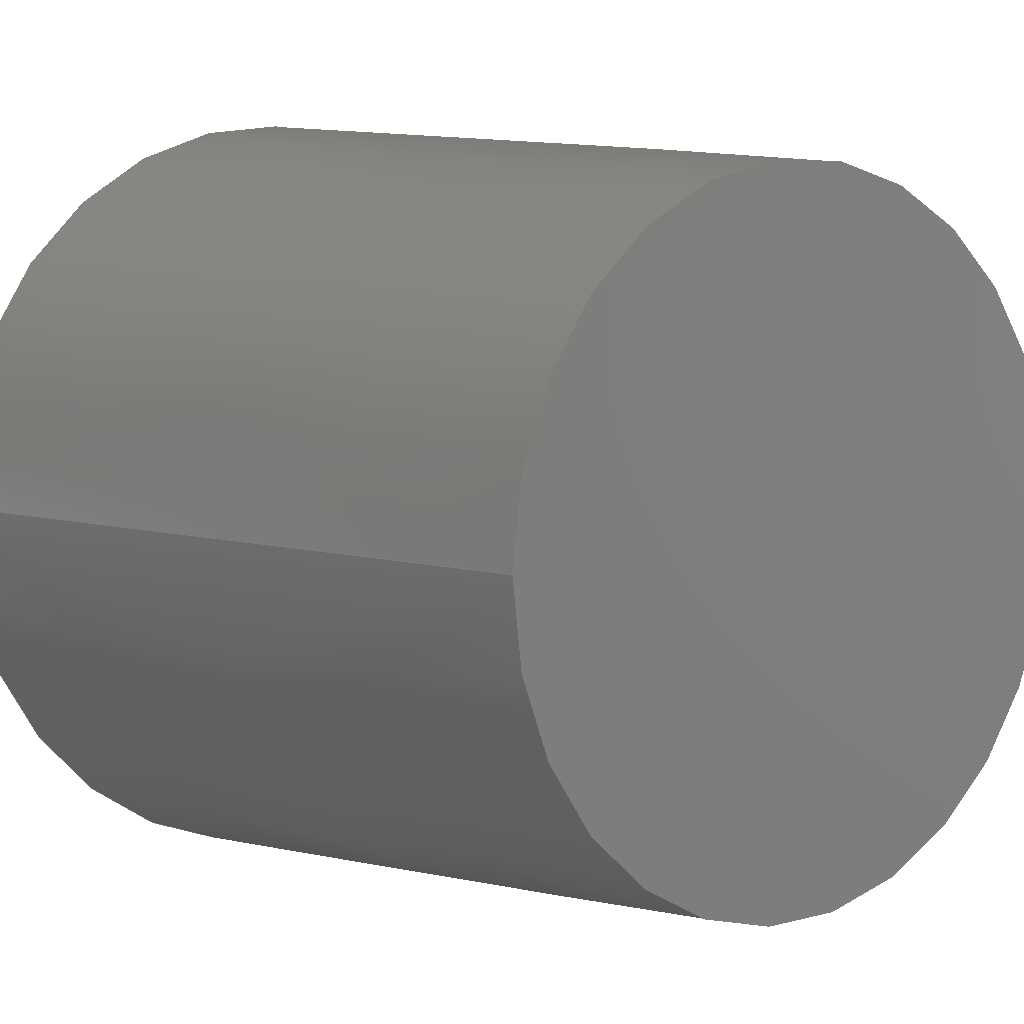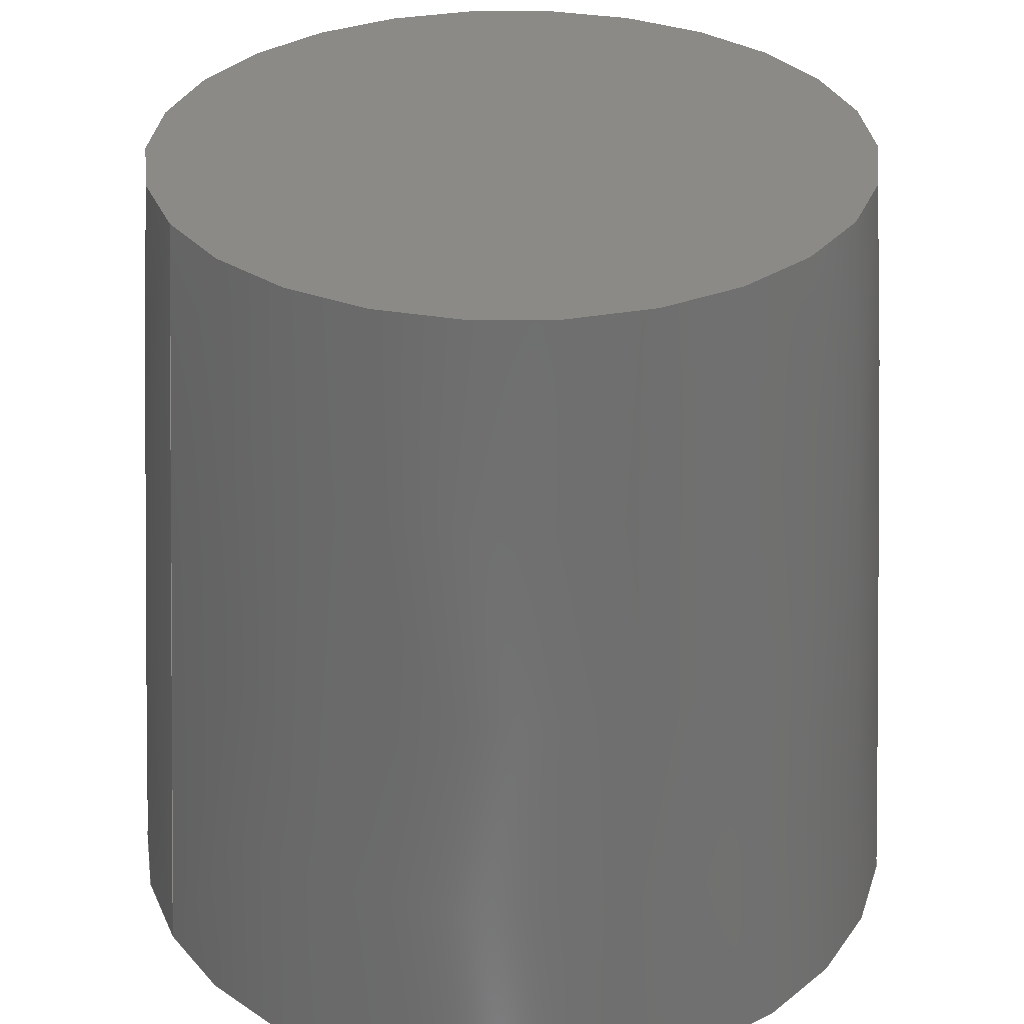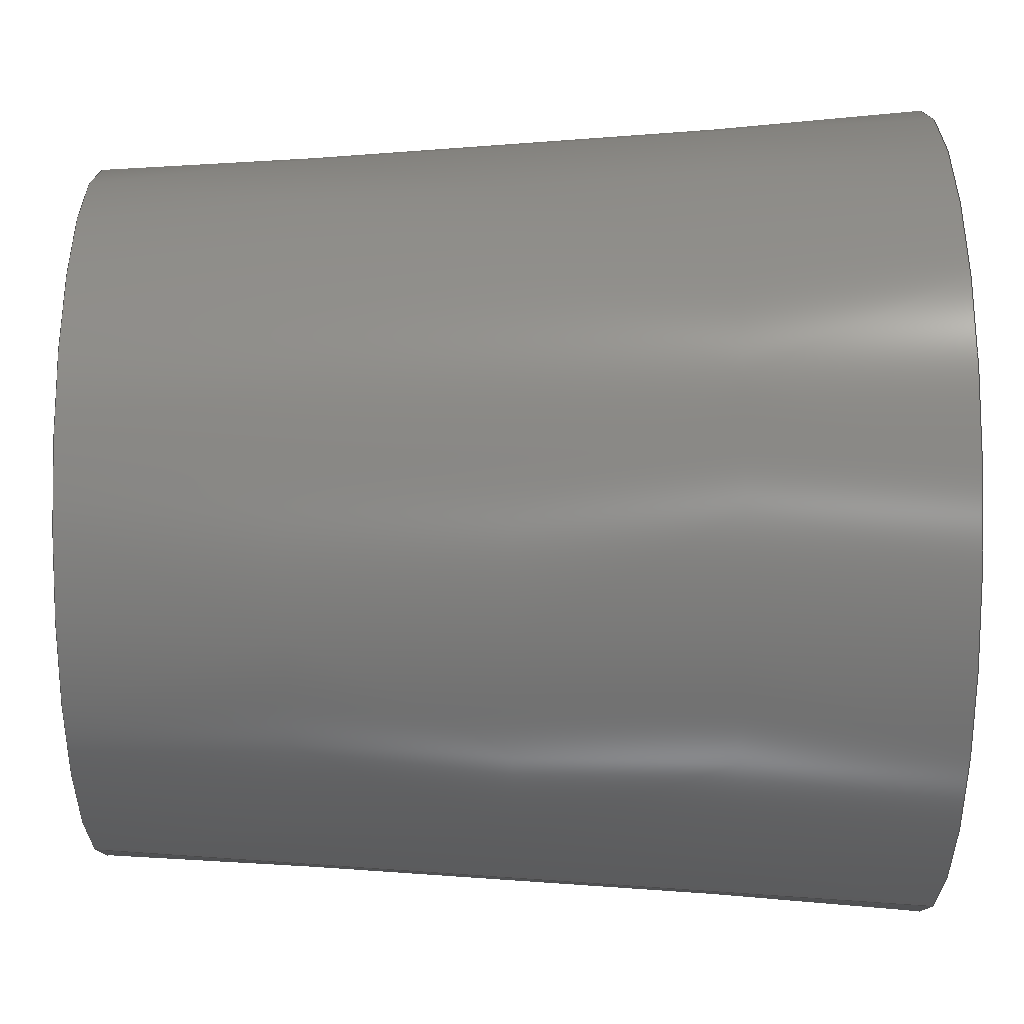
<metadata>
{"format":"step","ext":"step","renderer":"f3d","projection":"perspective","resolution":1024,"background":"white","views":[{"elev":5.5,"azim":-40.4,"up":"+Y"},{"elev":32.3,"azim":-28.0,"up":"+Z"},{"elev":71.8,"azim":89.9,"up":"+Y"}]}
</metadata>
<code>
ISO-10303-21;
DATA;
#1 = CC_DESIGN_PERSON_AND_ORGANIZATION_ASSIGNMENT ( #234, #61, ( #101 ) ) ;
#2 = LOCAL_TIME ( 14, 30, 7, #65 ) ;
#3 = LINE ( 'NONE', #79, #219 ) ;
#4 = APPROVAL_ROLE ( '' ) ;
#5 = EDGE_LOOP ( 'NONE', ( #121, #124, #27, #120 ) ) ;
#6 = ORIENTED_EDGE ( 'NONE', *, *, #226, .T. ) ;
#7 = PLANE ( 'NONE',  #247 ) ;
#8 = CONICAL_SURFACE ( 'NONE', #238, 6.535, 0.06981 ) ;
#9 = CARTESIAN_POINT ( 'NONE',  ( -7.216e-13, -5.829e-13, 13 ) ) ;
#10 = CARTESIAN_POINT ( 'NONE',  ( -7.216e-13, -5.829e-13, 13 ) ) ;
#11 = CARTESIAN_POINT ( 'NONE',  ( -7.216e-13, -5.829e-13, 13 ) ) ;
#12 = PRODUCT ( 'control knob-1 (Default)', 'control knob-1 (Default)', '', ( #166 ) ) ;
#13 = APPROVAL_PERSON_ORGANIZATION ( #197, #94, #4 ) ;
#14 = CYLINDRICAL_SURFACE ( 'NONE', #64, 3.035 ) ;
#15 = CC_DESIGN_PERSON_AND_ORGANIZATION_ASSIGNMENT ( #210, #95, ( #110 ) ) ;
#16 = DATE_AND_TIME ( #212, #123 ) ;
#17 = CALENDAR_DATE ( 2021, 19, 11 ) ;
#18 = CC_DESIGN_SECURITY_CLASSIFICATION ( #101, ( #110 ) ) ;
#19 = DIRECTION ( 'NONE',  ( 1, 0, 0 ) ) ;
#20 = DATE_AND_TIME ( #17, #122 ) ;
#21 = ORIENTED_EDGE ( 'NONE', *, *, #55, .F. ) ;
#22 = PRODUCT_DEFINITION_SHAPE ( 'NONE', 'NONE',  #192 ) ;
#23 = VERTEX_POINT ( 'NONE', #169 ) ;
#24 = EDGE_CURVE ( 'NONE', #80, #82, #3, .T. ) ;
#25 = APPROVAL_STATUS ( 'not_yet_approved' ) ;
#26 = CC_DESIGN_DATE_AND_TIME_ASSIGNMENT ( #216, #137, ( #101 ) ) ;
#27 = ORIENTED_EDGE ( 'NONE', *, *, #178, .F. ) ;
#28 = ORGANIZATION ( 'UNSPECIFIED', 'UNSPECIFIED', '' ) ;
#29 = DIRECTION ( 'NONE',  ( 4.718e-16, 3.608e-16, -1 ) ) ;
#30 = ADVANCED_FACE ( 'NONE', ( #156 ), #78, .T. ) ;
#31 = CARTESIAN_POINT ( 'NONE',  ( -3.035, -5.804e-13, -2.864e-15 ) ) ;
#32 = CALENDAR_DATE ( 2021, 19, 11 ) ;
#33 = CC_DESIGN_APPROVAL ( #231, ( #192 ) ) ;
#34 = APPROVAL ( #189, 'UNSPECIFIED' ) ;
#35 = DIRECTION ( 'NONE',  ( -0.06976, 3.637e-16, -0.9976 ) ) ;
#36 = CARTESIAN_POINT ( 'NONE',  ( 0, 0, 0 ) ) ;
#37 = DIRECTION ( 'NONE',  ( -1, 5.378e-17, -5.309e-16 ) ) ;
#38 = AXIS2_PLACEMENT_3D ( 'NONE', #11, #202, #107 ) ;
#39 = APPLICATION_PROTOCOL_DEFINITION ( 'international standard', 'config_control_design', 1994, #112 ) ;
#40 = APPROVAL_DATE_TIME ( #20, #34 ) ;
#41 = APPROVAL_ROLE ( '' ) ;
#42 = AXIS2_PLACEMENT_3D ( 'NONE', #111, #232, #76 ) ;
#43 = CC_DESIGN_PERSON_AND_ORGANIZATION_ASSIGNMENT ( #63, #77, ( #12 ) ) ;
#44 = VERTEX_POINT ( 'NONE', #206 ) ;
#45 = AXIS2_PLACEMENT_3D ( 'NONE', #73, #207, #37 ) ;
#46 = VERTEX_POINT ( 'NONE', #130 ) ;
#47 = ORIENTED_EDGE ( 'NONE', *, *, #145, .T. ) ;
#48 = ORIENTED_EDGE ( 'NONE', *, *, #170, .F. ) ;
#49 = AXIS2_PLACEMENT_3D ( 'NONE', #158, #71, #87 ) ;
#50 = CARTESIAN_POINT ( 'NONE',  ( 6.535, -8.6e-13, 15.4 ) ) ;
#51 = EDGE_CURVE ( 'NONE', #46, #23, #118, .T. ) ;
#52 = DIRECTION ( 'NONE',  ( -9.437e-16, -3.608e-16, 1 ) ) ;
#53 = DIRECTION ( 'NONE',  ( -1, 5.378e-17, -4.718e-16 ) ) ;
#54 = CC_DESIGN_APPROVAL ( #94, ( #101 ) ) ;
#55 = EDGE_CURVE ( 'NONE', #196, #80, #182, .T. ) ;
#56 = DIRECTION ( 'NONE',  ( 9.437e-16, 3.608e-16, -1 ) ) ;
#57 = CARTESIAN_POINT ( 'NONE',  ( -7.216e-13, -5.829e-13, 13 ) ) ;
#58 = APPROVAL_ROLE ( '' ) ;
#59 = CC_DESIGN_APPROVAL ( #34, ( #110 ) ) ;
#60 = EDGE_CURVE ( 'NONE', #172, #44, #150, .T. ) ;
#61 = PERSON_AND_ORGANIZATION_ROLE ( 'classification_officer' ) ;
#62 = COORDINATED_UNIVERSAL_TIME_OFFSET ( 6, 0, .BEHIND. ) ;
#63 = PERSON_AND_ORGANIZATION ( #195, #28 ) ;
#64 = AXIS2_PLACEMENT_3D ( 'NONE', #10, #56, #249 ) ;
#65 = COORDINATED_UNIVERSAL_TIME_OFFSET ( 6, 0, .BEHIND. ) ;
#66 = ORIENTED_EDGE ( 'NONE', *, *, #60, .T. ) ;
#67 = ORIENTED_EDGE ( 'NONE', *, *, #145, .F. ) ;
#68 = ORIENTED_EDGE ( 'NONE', *, *, #51, .F. ) ;
#69 = DIRECTION ( 'NONE',  ( -1, 5.378e-17, -5.716e-16 ) ) ;
#70 = DIRECTION ( 'NONE',  ( 1, -5.378e-17, 4.718e-16 ) ) ;
#71 = DIRECTION ( 'NONE',  ( -9.437e-16, -3.608e-16, 1 ) ) ;
#72 = CIRCLE ( 'NONE', #168, 3.035 ) ;
#73 = CARTESIAN_POINT ( 'NONE',  ( -3.331e-13, -8.604e-13, 15.4 ) ) ;
#74 =( LENGTH_UNIT ( ) NAMED_UNIT ( * ) SI_UNIT ( .MILLI., .METRE. ) );
#75 = APPROVAL_DATE_TIME ( #211, #231 ) ;
#76 = DIRECTION ( 'NONE',  ( 1, -5.378e-17, 4.718e-16 ) ) ;
#77 = PERSON_AND_ORGANIZATION_ROLE ( 'design_owner' ) ;
#78 = CONICAL_SURFACE ( 'NONE', #199, 6.535, 0.06981 ) ;
#79 = CARTESIAN_POINT ( 'NONE',  ( -3.035, -5.827e-13, 13 ) ) ;
#80 = VERTEX_POINT ( 'NONE', #85 ) ;
#81 = CLOSED_SHELL ( 'NONE', ( #109, #30, #243, #235, #98, #209, #188 ) ) ;
#82 = VERTEX_POINT ( 'NONE', #31 ) ;
#83 = EDGE_CURVE ( 'NONE', #23, #46, #176, .T. ) ;
#84 = DIRECTION ( 'NONE',  ( 4.718e-16, 3.608e-16, -1 ) ) ;
#85 = CARTESIAN_POINT ( 'NONE',  ( -3.035, -5.804e-13, 13 ) ) ;
#86 = DIRECTION ( 'NONE',  ( 0.06976, 3.647e-16, -0.9976 ) ) ;
#87 = DIRECTION ( 'NONE',  ( 1, -5.378e-17, 4.718e-16 ) ) ;
#88 = AXIS2_PLACEMENT_3D ( 'NONE', #180, #52, #175 ) ;
#89 = CARTESIAN_POINT ( 'NONE',  ( 0, 0, 0 ) ) ;
#90 = FACE_OUTER_BOUND ( 'NONE', #117, .T. ) ;
#91 = PERSON_AND_ORGANIZATION ( #195, #28 ) ;
#92 = AXIS2_PLACEMENT_3D ( 'NONE', #36, #142, #70 ) ;
#93 = ADVANCED_BREP_SHAPE_REPRESENTATION ( 'control knob-1 (Default)', ( #193, #213 ), #251 ) ;
#94 = APPROVAL ( #25, 'UNSPECIFIED' ) ;
#95 = PERSON_AND_ORGANIZATION_ROLE ( 'creator' ) ;
#96 = CIRCLE ( 'NONE', #49, 7.612 ) ;
#97 = ORIENTED_EDGE ( 'NONE', *, *, #201, .F. ) ;
#98 = ADVANCED_FACE ( 'NONE', ( #250 ), #104, .F. ) ;
#99 = ORIENTED_EDGE ( 'NONE', *, *, #226, .F. ) ;
#100 = ORIENTED_EDGE ( 'NONE', *, *, #201, .T. ) ;
#101 = SECURITY_CLASSIFICATION ( '', '', #255 ) ;
#102 = UNCERTAINTY_MEASURE_WITH_UNIT (LENGTH_MEASURE( 1e-05 ), #74, 'distance_accuracy_value', 'NONE');
#103 = CARTESIAN_POINT ( 'NONE',  ( 3.035, -5.803e-13, 13 ) ) ;
#104 = CYLINDRICAL_SURFACE ( 'NONE', #144, 3.035 ) ;
#105 = APPROVAL_DATE_TIME ( #163, #94 ) ;
#106 = CARTESIAN_POINT ( 'NONE',  ( -3.331e-13, -8.604e-13, 15.4 ) ) ;
#107 = DIRECTION ( 'NONE',  ( 1, -5.378e-17, 5.716e-16 ) ) ;
#108 = DIRECTION ( 'NONE',  ( 9.437e-16, 3.608e-16, -1 ) ) ;
#109 = ADVANCED_FACE ( 'NONE', ( #127 ), #14, .F. ) ;
#110 = PRODUCT_DEFINITION_FORMATION_WITH_SPECIFIED_SOURCE ( 'ANY', '', #12, .NOT_KNOWN. ) ;
#111 = CARTESIAN_POINT ( 'NONE',  ( 0, 0, 0 ) ) ;
#112 = APPLICATION_CONTEXT ( 'configuration controlled 3d designs of mechanical parts and assemblies' ) ;
#113 = LINE ( 'NONE', #148, #136 ) ;
#114 = VECTOR ( 'NONE', #35, 1000 ) ;
#115 = COORDINATED_UNIVERSAL_TIME_OFFSET ( 6, 0, .BEHIND. ) ;
#116 = DATE_TIME_ROLE ( 'creation_date' ) ;
#117 = EDGE_LOOP ( 'NONE', ( #152, #190 ) ) ;
#118 = CIRCLE ( 'NONE', #45, 6.535 ) ;
#119 = CC_DESIGN_PERSON_AND_ORGANIZATION_ASSIGNMENT ( #91, #167, ( #110 ) ) ;
#120 = ORIENTED_EDGE ( 'NONE', *, *, #24, .F. ) ;
#121 = ORIENTED_EDGE ( 'NONE', *, *, #170, .T. ) ;
#122 = LOCAL_TIME ( 14, 30, 7, #115 ) ;
#123 = LOCAL_TIME ( 14, 30, 7, #215 ) ;
#124 = ORIENTED_EDGE ( 'NONE', *, *, #239, .T. ) ;
#125 = CARTESIAN_POINT ( 'NONE',  ( -7.612, -8.545e-13, -1.041e-14 ) ) ;
#126 = CARTESIAN_POINT ( 'NONE',  ( -6.535, -8.601e-13, 15.4 ) ) ;
#127 = FACE_OUTER_BOUND ( 'NONE', #5, .T. ) ;
#128 = DESIGN_CONTEXT ( 'detailed design', #112, 'design' ) ;
#129 = PLANE ( 'NONE',  #160 ) ;
#130 = CARTESIAN_POINT ( 'NONE',  ( -6.535, -8.601e-13, 15.4 ) ) ;
#131 = DIRECTION ( 'NONE',  ( -1, 5.378e-17, -5.309e-16 ) ) ;
#132 = PERSON_AND_ORGANIZATION ( #195, #28 ) ;
#133 = VECTOR ( 'NONE', #86, 1000 ) ;
#134 = DIRECTION ( 'NONE',  ( 0, 0, 1 ) ) ;
#135 = EDGE_LOOP ( 'NONE', ( #48, #21 ) ) ;
#136 = VECTOR ( 'NONE', #186, 1000 ) ;
#137 = DATE_TIME_ROLE ( 'classification_date' ) ;
#138 = ORIENTED_EDGE ( 'NONE', *, *, #184, .T. ) ;
#139 = ORIENTED_EDGE ( 'NONE', *, *, #83, .F. ) ;
#140 = DIRECTION ( 'NONE',  ( -1, 5.378e-17, -5.309e-16 ) ) ;
#141 = CARTESIAN_POINT ( 'NONE',  ( 3.035, -5.803e-13, 2.864e-15 ) ) ;
#142 = DIRECTION ( 'NONE',  ( -9.437e-16, -3.608e-16, 1 ) ) ;
#143 = DIRECTION ( 'NONE',  ( 9.437e-16, 3.608e-16, -1 ) ) ;
#144 = AXIS2_PLACEMENT_3D ( 'NONE', #9, #179, #69 ) ;
#145 = EDGE_CURVE ( 'NONE', #23, #44, #177, .T. ) ;
#146 = DIRECTION ( 'NONE',  ( -1, 5.378e-17, -4.718e-16 ) ) ;
#147 = FACE_BOUND ( 'NONE', #221, .T. ) ;
#148 = CARTESIAN_POINT ( 'NONE',  ( 3.035, -5.827e-13, 13 ) ) ;
#149 = PERSON_AND_ORGANIZATION ( #195, #28 ) ;
#150 = CIRCLE ( 'NONE', #92, 7.612 ) ;
#151 = DIRECTION ( 'NONE',  ( 9.437e-16, 3.608e-16, -1 ) ) ;
#152 = ORIENTED_EDGE ( 'NONE', *, *, #60, .F. ) ;
#153 = VERTEX_POINT ( 'NONE', #141 ) ;
#154 = CC_DESIGN_DATE_AND_TIME_ASSIGNMENT ( #16, #116, ( #192 ) ) ;
#155 = LOCAL_TIME ( 14, 30, 7, #62 ) ;
#156 = FACE_OUTER_BOUND ( 'NONE', #198, .T. ) ;
#157 = DIRECTION ( 'NONE',  ( 1, -5.378e-17, 5.716e-16 ) ) ;
#158 = CARTESIAN_POINT ( 'NONE',  ( 0, 0, 0 ) ) ;
#159 = FACE_OUTER_BOUND ( 'NONE', #222, .T. ) ;
#160 = AXIS2_PLACEMENT_3D ( 'NONE', #248, #29, #146 ) ;
#161 = FACE_OUTER_BOUND ( 'NONE', #171, .T. ) ;
#162 = CARTESIAN_POINT ( 'NONE',  ( 0, 0, 0 ) ) ;
#163 = DATE_AND_TIME ( #244, #2 ) ;
#164 = LOCAL_TIME ( 14, 30, 7, #218 ) ;
#165 =( NAMED_UNIT ( * ) SI_UNIT ( $, .STERADIAN. ) SOLID_ANGLE_UNIT ( ) );
#166 = MECHANICAL_CONTEXT ( 'NONE', #214, 'mechanical' ) ;
#167 = PERSON_AND_ORGANIZATION_ROLE ( 'design_supplier' ) ;
#168 = AXIS2_PLACEMENT_3D ( 'NONE', #89, #230, #225 ) ;
#169 = CARTESIAN_POINT ( 'NONE',  ( 6.535, -8.572e-13, 15.4 ) ) ;
#170 = EDGE_CURVE ( 'NONE', #80, #196, #223, .T. ) ;
#171 = EDGE_LOOP ( 'NONE', ( #68, #139 ) ) ;
#172 = VERTEX_POINT ( 'NONE', #125 ) ;
#173 = ORIENTED_EDGE ( 'NONE', *, *, #239, .F. ) ;
#174 = CC_DESIGN_PERSON_AND_ORGANIZATION_ASSIGNMENT ( #233, #208, ( #192 ) ) ;
#175 = DIRECTION ( 'NONE',  ( 1, -5.378e-17, 4.718e-16 ) ) ;
#176 = CIRCLE ( 'NONE', #220, 6.535 ) ;
#177 = LINE ( 'NONE', #50, #133 ) ;
#178 = EDGE_CURVE ( 'NONE', #82, #153, #72, .T. ) ;
#179 = DIRECTION ( 'NONE',  ( 9.437e-16, 3.608e-16, -1 ) ) ;
#180 = CARTESIAN_POINT ( 'NONE',  ( 0, 0, 0 ) ) ;
#181 = CARTESIAN_POINT ( 'NONE',  ( -3.331e-13, -8.604e-13, 15.4 ) ) ;
#182 = CIRCLE ( 'NONE', #187, 3.035 ) ;
#183 =( NAMED_UNIT ( * ) PLANE_ANGLE_UNIT ( ) SI_UNIT ( $, .RADIAN. ) );
#184 = EDGE_CURVE ( 'NONE', #44, #172, #96, .T. ) ;
#185 = CALENDAR_DATE ( 2021, 19, 11 ) ;
#186 = DIRECTION ( 'NONE',  ( 9.437e-16, 3.608e-16, -1 ) ) ;
#187 = AXIS2_PLACEMENT_3D ( 'NONE', #57, #203, #157 ) ;
#188 = ADVANCED_FACE ( 'NONE', ( #161 ), #129, .F. ) ;
#189 = APPROVAL_STATUS ( 'not_yet_approved' ) ;
#190 = ORIENTED_EDGE ( 'NONE', *, *, #184, .F. ) ;
#191 = APPROVAL_PERSON_ORGANIZATION ( #149, #231, #58 ) ;
#192 = PRODUCT_DEFINITION ( 'UNKNOWN', '', #110, #128 ) ;
#193 = MANIFOLD_SOLID_BREP ( 'Draft1', #81 ) ;
#194 = PRODUCT_RELATED_PRODUCT_CATEGORY ( 'detail', '', ( #12 ) ) ;
#195 = PERSON ( 'UNSPECIFIED', 'UNSPECIFIED', 'UNSPECIFIED', ('UNSPECIFIED'), ('UNSPECIFIED'), ('UNSPECIFIED') ) ;
#196 = VERTEX_POINT ( 'NONE', #103 ) ;
#197 = PERSON_AND_ORGANIZATION ( #195, #28 ) ;
#198 = EDGE_LOOP ( 'NONE', ( #217, #47, #138, #99 ) ) ;
#199 = AXIS2_PLACEMENT_3D ( 'NONE', #181, #143, #224 ) ;
#200 = ORIENTED_EDGE ( 'NONE', *, *, #83, .T. ) ;
#201 = EDGE_CURVE ( 'NONE', #153, #82, #204, .T. ) ;
#202 = DIRECTION ( 'NONE',  ( -9.437e-16, -3.608e-16, 1 ) ) ;
#203 = DIRECTION ( 'NONE',  ( -9.437e-16, -3.608e-16, 1 ) ) ;
#204 = CIRCLE ( 'NONE', #88, 3.035 ) ;
#205 = LINE ( 'NONE', #126, #114 ) ;
#206 = CARTESIAN_POINT ( 'NONE',  ( 7.612, -8.543e-13, 6.939e-15 ) ) ;
#207 = DIRECTION ( 'NONE',  ( 9.437e-16, 3.608e-16, -1 ) ) ;
#208 = PERSON_AND_ORGANIZATION_ROLE ( 'creator' ) ;
#209 = ADVANCED_FACE ( 'NONE', ( #227 ), #7, .T. ) ;
#210 = PERSON_AND_ORGANIZATION ( #195, #28 ) ;
#211 = DATE_AND_TIME ( #185, #155 ) ;
#212 = CALENDAR_DATE ( 2021, 19, 11 ) ;
#213 = AXIS2_PLACEMENT_3D ( 'NONE', #162, #134, #19 ) ;
#214 = APPLICATION_CONTEXT ( 'configuration controlled 3d designs of mechanical parts and assemblies' ) ;
#215 = COORDINATED_UNIVERSAL_TIME_OFFSET ( 6, 0, .BEHIND. ) ;
#216 = DATE_AND_TIME ( #32, #164 ) ;
#217 = ORIENTED_EDGE ( 'NONE', *, *, #51, .T. ) ;
#218 = COORDINATED_UNIVERSAL_TIME_OFFSET ( 6, 0, .BEHIND. ) ;
#219 = VECTOR ( 'NONE', #151, 1000 ) ;
#220 = AXIS2_PLACEMENT_3D ( 'NONE', #253, #108, #140 ) ;
#221 = EDGE_LOOP ( 'NONE', ( #240, #100 ) ) ;
#222 = EDGE_LOOP ( 'NONE', ( #67, #200, #6, #66 ) ) ;
#223 = CIRCLE ( 'NONE', #38, 3.035 ) ;
#224 = DIRECTION ( 'NONE',  ( -1, 5.378e-17, -5.309e-16 ) ) ;
#225 = DIRECTION ( 'NONE',  ( 1, -5.378e-17, 4.718e-16 ) ) ;
#226 = EDGE_CURVE ( 'NONE', #46, #172, #205, .T. ) ;
#227 = FACE_OUTER_BOUND ( 'NONE', #135, .T. ) ;
#228 = SHAPE_DEFINITION_REPRESENTATION ( #22, #93 ) ;
#229 = CARTESIAN_POINT ( 'NONE',  ( -7.216e-13, -5.829e-13, 13 ) ) ;
#230 = DIRECTION ( 'NONE',  ( -9.437e-16, -3.608e-16, 1 ) ) ;
#231 = APPROVAL ( #236, 'UNSPECIFIED' ) ;
#232 = DIRECTION ( 'NONE',  ( -4.718e-16, -3.608e-16, 1 ) ) ;
#233 = PERSON_AND_ORGANIZATION ( #195, #28 ) ;
#234 = PERSON_AND_ORGANIZATION ( #195, #28 ) ;
#235 = ADVANCED_FACE ( 'NONE', ( #159 ), #8, .T. ) ;
#236 = APPROVAL_STATUS ( 'not_yet_approved' ) ;
#237 = PLANE ( 'NONE',  #42 ) ;
#238 = AXIS2_PLACEMENT_3D ( 'NONE', #106, #252, #131 ) ;
#239 = EDGE_CURVE ( 'NONE', #196, #153, #113, .T. ) ;
#240 = ORIENTED_EDGE ( 'NONE', *, *, #178, .T. ) ;
#241 = APPROVAL_PERSON_ORGANIZATION ( #132, #34, #41 ) ;
#242 = EDGE_LOOP ( 'NONE', ( #173, #246, #245, #97 ) ) ;
#243 = ADVANCED_FACE ( 'NONE', ( #90, #147 ), #237, .F. ) ;
#244 = CALENDAR_DATE ( 2021, 19, 11 ) ;
#245 = ORIENTED_EDGE ( 'NONE', *, *, #24, .T. ) ;
#246 = ORIENTED_EDGE ( 'NONE', *, *, #55, .T. ) ;
#247 = AXIS2_PLACEMENT_3D ( 'NONE', #229, #84, #53 ) ;
#248 = CARTESIAN_POINT ( 'NONE',  ( -3.331e-13, -8.604e-13, 15.4 ) ) ;
#249 = DIRECTION ( 'NONE',  ( -1, 5.378e-17, -5.716e-16 ) ) ;
#250 = FACE_OUTER_BOUND ( 'NONE', #242, .T. ) ;
#251 =( GEOMETRIC_REPRESENTATION_CONTEXT ( 3 ) GLOBAL_UNCERTAINTY_ASSIGNED_CONTEXT ( ( #102 ) ) GLOBAL_UNIT_ASSIGNED_CONTEXT ( ( #74, #183, #165 ) ) REPRESENTATION_CONTEXT ( 'NONE', 'WORKASPACE' ) );
#252 = DIRECTION ( 'NONE',  ( 9.437e-16, 3.608e-16, -1 ) ) ;
#253 = CARTESIAN_POINT ( 'NONE',  ( -3.331e-13, -8.604e-13, 15.4 ) ) ;
#254 = APPLICATION_PROTOCOL_DEFINITION ( 'international standard', 'config_control_design', 1994, #214 ) ;
#255 = SECURITY_CLASSIFICATION_LEVEL ( 'unclassified' ) ;
ENDSEC;
END-ISO-10303-21;

</code>
